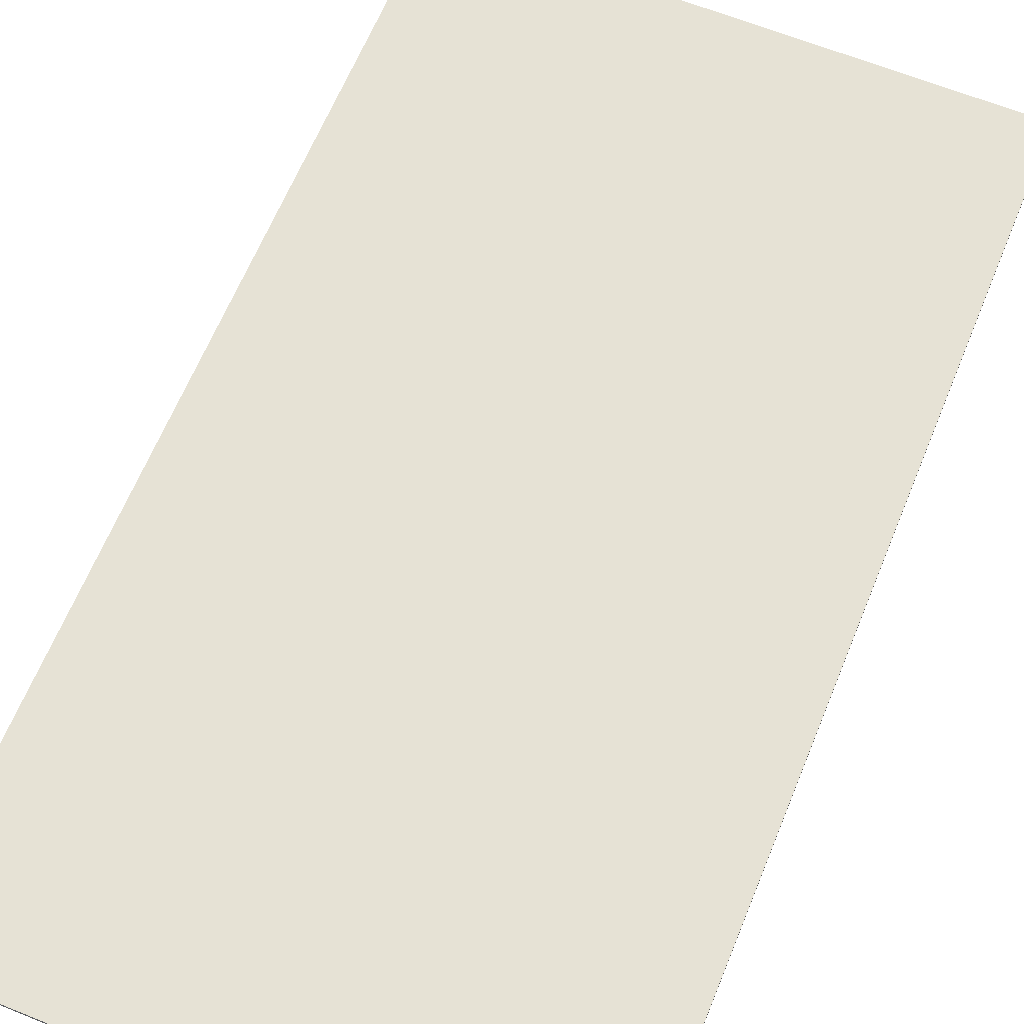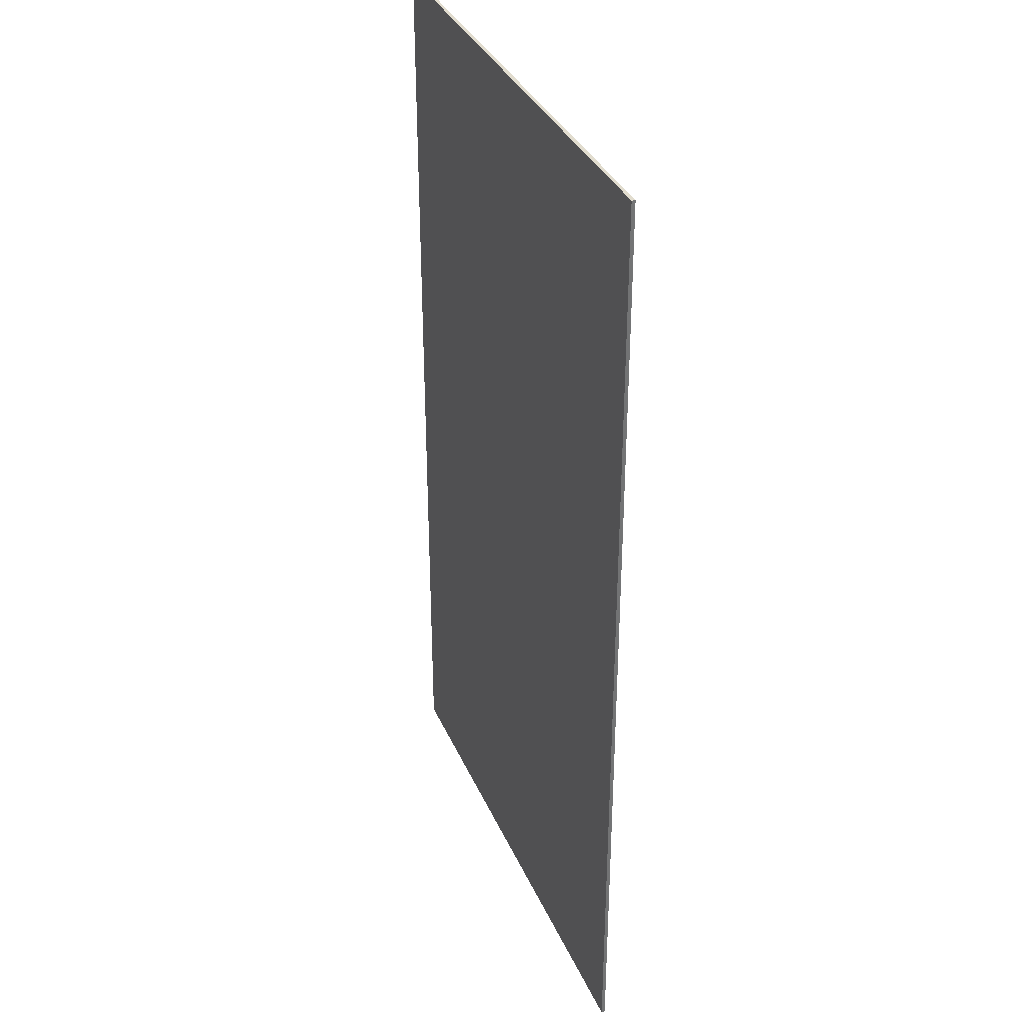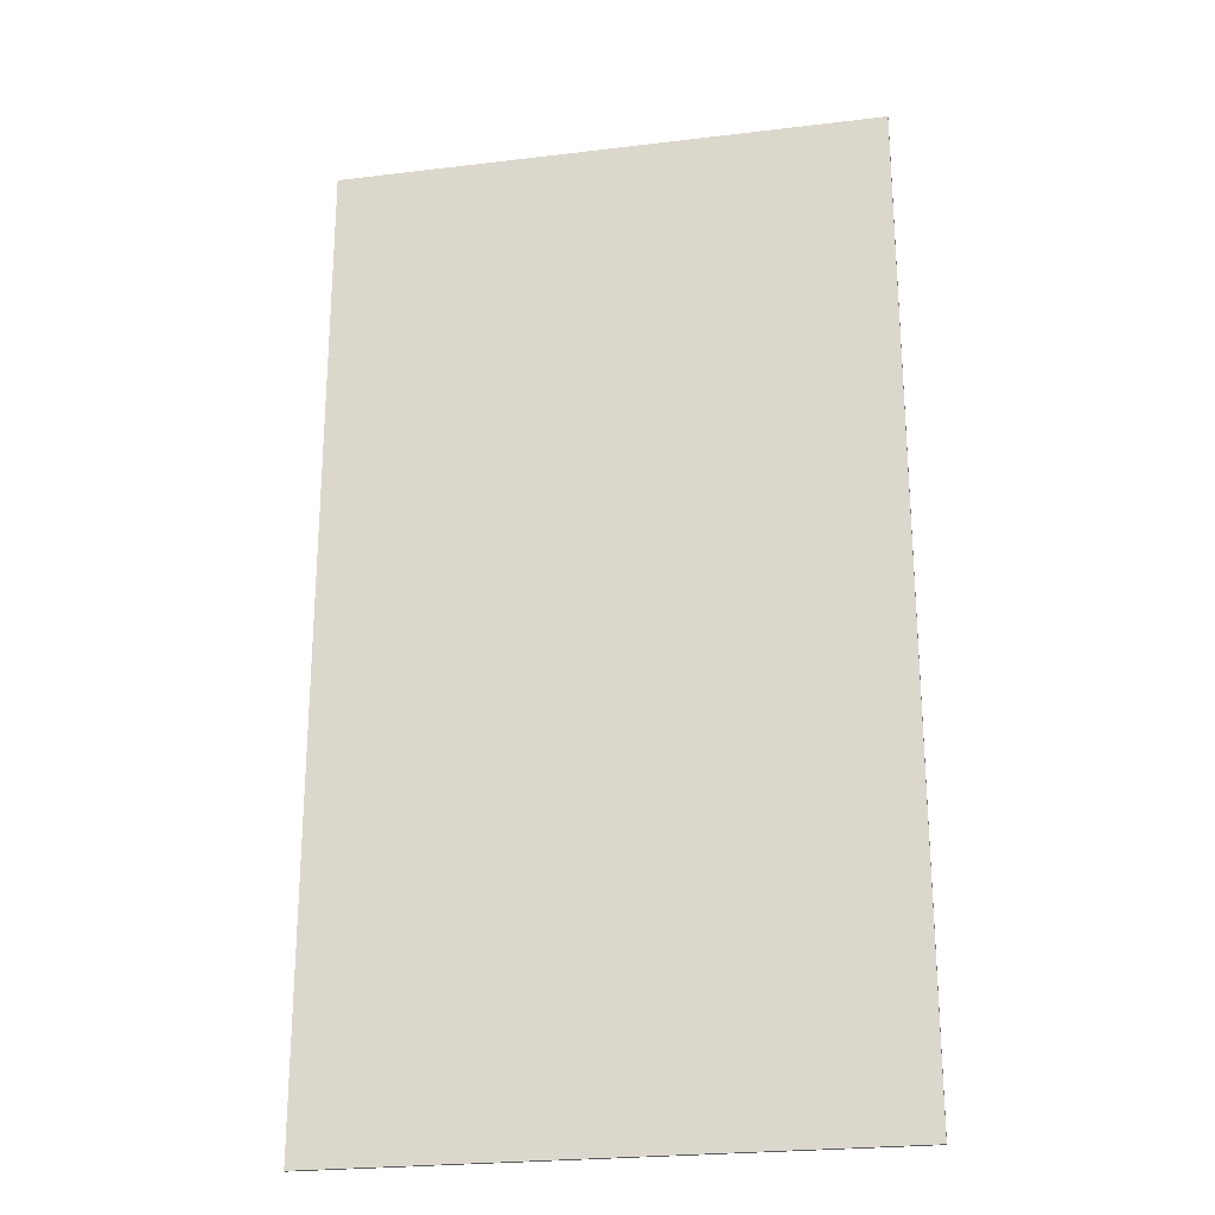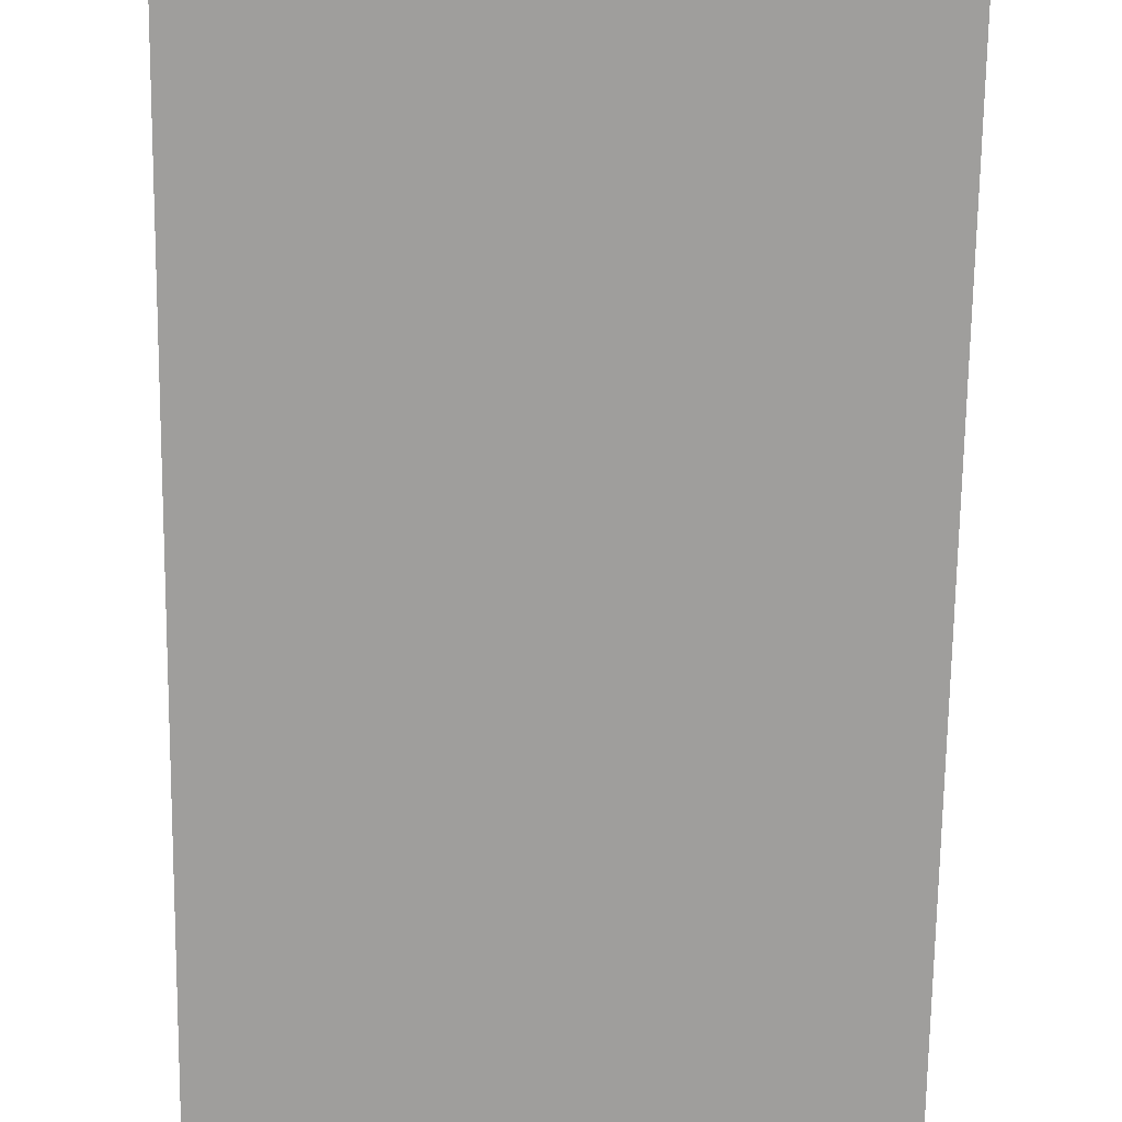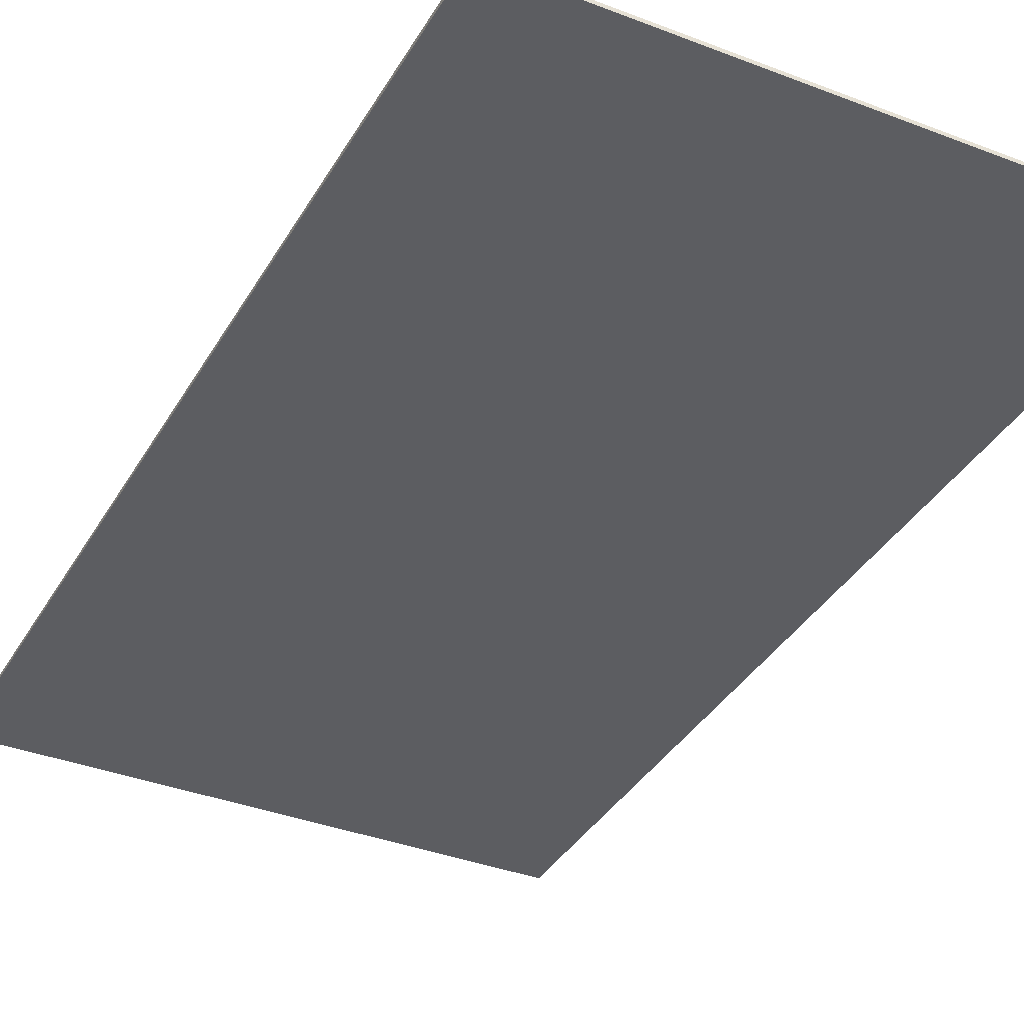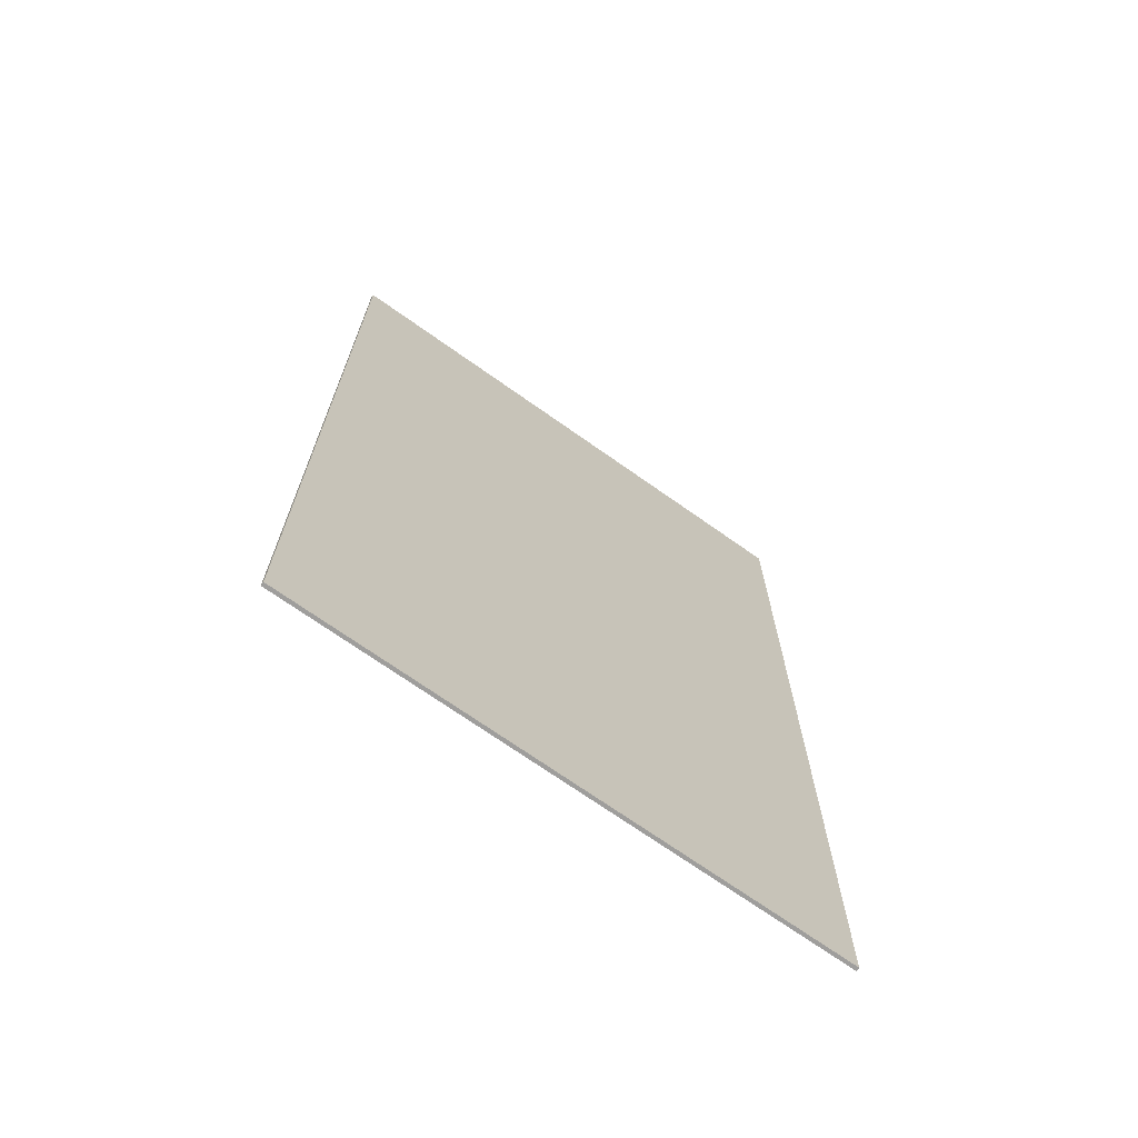
<metadata>
{"format":"obj","ext":"obj","renderer":"f3d","projection":"perspective","resolution":1024,"background":"white","views":[{"elev":63.9,"azim":-157.8,"up":"+Y"},{"elev":34.9,"azim":68.6,"up":"+Z"},{"elev":-24.2,"azim":-168.7,"up":"+Z"},{"elev":-70.9,"azim":-0.8,"up":"+Y"},{"elev":-36.5,"azim":153.3,"up":"+Y"},{"elev":-70.9,"azim":-35.3,"up":"+Z"}]}
</metadata>
<code>
v 0.7258 -0.0125 1.154
v 0.695 -0.0125 1.08
v 0.7258 -0.0125 1.006
v 0.7258 -0.0125 1.154
v 0.7258 -0.0125 1.006
v 0.8 -0.0125 0.975
v 0.8 -0.0125 1.185
v 0.7258 -0.0125 -1.006
v 0.695 -0.0125 -1.08
v 0.7258 -0.0125 -1.154
v 0.7258 -0.0125 -1.006
v 0.7258 -0.0125 -1.154
v 0.8 -0.0125 -1.185
v 0.8 -0.0125 -0.975
v -0.825 -0.0125 1.575
v -0.8 -0.0125 1.55
v 0.8 -0.0125 1.55
v 0.825 -0.0125 1.575
v -0.825 -0.0125 1.575
v -0.825 -0.0125 -1.575
v -0.8 -0.0125 -1.55
v -0.8 -0.0125 1.55
v -0.675 -0.0125 0.375
v -0.675 -0.0125 -0.375
v -0.6 -0.0125 -0.375
v -0.6 -0.0125 0.375
v -0.8 -0.0125 -1.55
v -0.825 -0.0125 -1.575
v 0.825 -0.0125 -1.575
v 0.8 -0.0125 -1.55
v 0.825 -0.0125 -1.575
v 0.825 -0.0125 -1.185
v 0.8 -0.0125 -1.185
v 0.8 -0.0125 -1.55
v 0.8 -0.0125 -0.975
v 0.8 -0.0125 -1.185
v 0.825 -0.0125 -1.185
v 0.825 -0.0125 -0.975
v 0.8 -0.0125 0.975
v 0.8 -0.0125 -0.975
v 0.825 -0.0125 -0.975
v 0.825 -0.0125 0.975
v 0.8 -0.0125 1.185
v 0.8 -0.0125 0.975
v 0.825 -0.0125 0.975
v 0.825 -0.0125 1.185
v 0.8 -0.0125 1.55
v 0.8 -0.0125 1.185
v 0.825 -0.0125 1.185
v 0.825 -0.0125 1.575
v 0.95 0 1.7
v 0.95 0 -1.7
v -0.95 0 -1.7
v -0.95 0 1.7
v -0.95 -0.0125 1.7
v 0.95 -0.0125 1.7
v 0.95 0 1.7
v -0.95 0 1.7
v -0.95 -0.0125 -1.7
v -0.95 -0.0125 1.7
v -0.95 0 1.7
v -0.95 0 -1.7
v 0.95 -0.0125 -1.7
v -0.95 -0.0125 -1.7
v -0.95 0 -1.7
v 0.95 0 -1.7
v 0.95 -0.0125 1.7
v 0.95 -0.0125 -1.7
v 0.95 0 -1.7
v 0.95 0 1.7
v 0.695 -0.0125 1.185
v 0.7258 -0.0125 1.154
v 0.8 -0.0125 1.185
v 0.695 -0.0125 1.185
v 0.695 -0.0125 1.08
v 0.7258 -0.0125 1.154
v 0.695 -0.0125 0.975
v 0.7258 -0.0125 1.006
v 0.695 -0.0125 1.08
v 0.695 -0.0125 0.975
v 0.8 -0.0125 0.975
v 0.7258 -0.0125 1.006
v 0.695 -0.0125 -0.975
v 0.7258 -0.0125 -1.006
v 0.8 -0.0125 -0.975
v 0.695 -0.0125 -0.975
v 0.695 -0.0125 -1.08
v 0.7258 -0.0125 -1.006
v 0.695 -0.0125 -1.185
v 0.7258 -0.0125 -1.154
v 0.695 -0.0125 -1.08
v 0.695 -0.0125 -1.185
v 0.8 -0.0125 -1.185
v 0.7258 -0.0125 -1.154
v 0.8 -0.0125 1.55
v 0.695 -0.0125 1.185
v 0.8 -0.0125 1.185
v 0.8 -0.0125 1.55
v -0.6 -0.0125 0.375
v 0.695 -0.0125 1.185
v -0.6 -0.0125 -0.375
v 0.8 -0.0125 -1.55
v 0.695 -0.0125 -1.185
v 0.8 -0.0125 -1.55
v 0.8 -0.0125 -1.185
v 0.695 -0.0125 -1.185
v -0.6 -0.0125 0.375
v 0.695 -0.0125 0.975
v 0.695 -0.0125 1.08
v -0.6 -0.0125 0.375
v 0.695 -0.0125 1.08
v 0.695 -0.0125 1.185
v 0.825 -0.0125 1.575
v 0.825 -0.0125 1.185
v 0.95 -0.0125 1.7
v 0.95 -0.0125 1.7
v 0.825 -0.0125 1.185
v 0.825 -0.0125 0.975
v -0.6 -0.0125 -0.375
v 0.695 -0.0125 -1.185
v 0.695 -0.0125 -1.08
v -0.6 -0.0125 -0.375
v 0.695 -0.0125 -1.08
v 0.695 -0.0125 -0.975
v 0.825 -0.0125 -1.185
v 0.825 -0.0125 -1.575
v 0.95 -0.0125 -1.7
v 0.825 -0.0125 -0.975
v 0.825 -0.0125 -1.185
v 0.95 -0.0125 -1.7
v 0.95 -0.0125 1.7
v -0.95 -0.0125 1.7
v -0.825 -0.0125 1.575
v 0.825 -0.0125 1.575
v -0.95 -0.0125 1.7
v -0.95 -0.0125 -1.7
v -0.825 -0.0125 -1.575
v -0.825 -0.0125 1.575
v -0.95 -0.0125 -1.7
v 0.95 -0.0125 -1.7
v 0.825 -0.0125 -1.575
v -0.825 -0.0125 -1.575
v 0.825 -0.0125 0.975
v 0.825 -0.0125 -0.975
v 0.95 -0.0125 -1.7
v 0.95 -0.0125 1.7
v -0.8 -0.0125 1.55
v -0.675 -0.0125 0.375
v -0.6 -0.0125 0.375
v 0.8 -0.0125 1.55
v -0.8 -0.0125 1.55
v -0.8 -0.0125 -1.55
v -0.675 -0.0125 -0.375
v -0.675 -0.0125 0.375
v -0.8 -0.0125 -1.55
v 0.8 -0.0125 -1.55
v -0.6 -0.0125 -0.375
v -0.675 -0.0125 -0.375
v 0.695 -0.0125 0.975
v 0.695 -0.0125 -0.975
v 0.8 -0.0125 -0.975
v 0.8 -0.0125 0.975
v 0.695 -0.0125 0.975
v -0.6 -0.0125 0.375
v -0.6 -0.0125 -0.375
v 0.695 -0.0125 -0.975
g mesh570985
f 1 2 3
f 4 5 6
f 6 7 4
g mesh570987
f 8 9 10
f 11 12 13
f 13 14 11
f 15 16 17
f 17 18 15
f 19 20 21
f 21 22 19
f 23 24 25
f 25 26 23
f 27 28 29
f 29 30 27
f 31 32 33
f 33 34 31
f 35 36 37
f 37 38 35
f 39 40 41
f 41 42 39
f 43 44 45
f 45 46 43
f 47 48 49
f 49 50 47
g mesh570989
f 51 52 53
f 53 54 51
f 55 56 57
f 57 58 55
f 59 60 61
f 61 62 59
f 63 64 65
f 65 66 63
f 67 68 69
f 69 70 67
g mesh570991
f 71 72 73
f 74 75 76
f 77 78 79
f 80 81 82
g mesh570993
f 83 84 85
f 86 87 88
f 89 90 91
f 92 93 94
f 95 96 97
f 98 99 100
f 101 102 103
f 104 105 106
f 107 108 109
f 110 111 112
f 113 114 115
f 116 117 118
f 119 120 121
f 122 123 124
f 125 126 127
f 128 129 130
f 131 132 133
f 133 134 131
f 135 136 137
f 137 138 135
f 139 140 141
f 141 142 139
f 143 144 145
f 145 146 143
f 147 148 149
f 149 150 147
f 151 152 153
f 153 154 151
f 155 156 157
f 157 158 155
f 159 160 161
f 161 162 159
f 163 164 165
f 165 166 163

</code>
